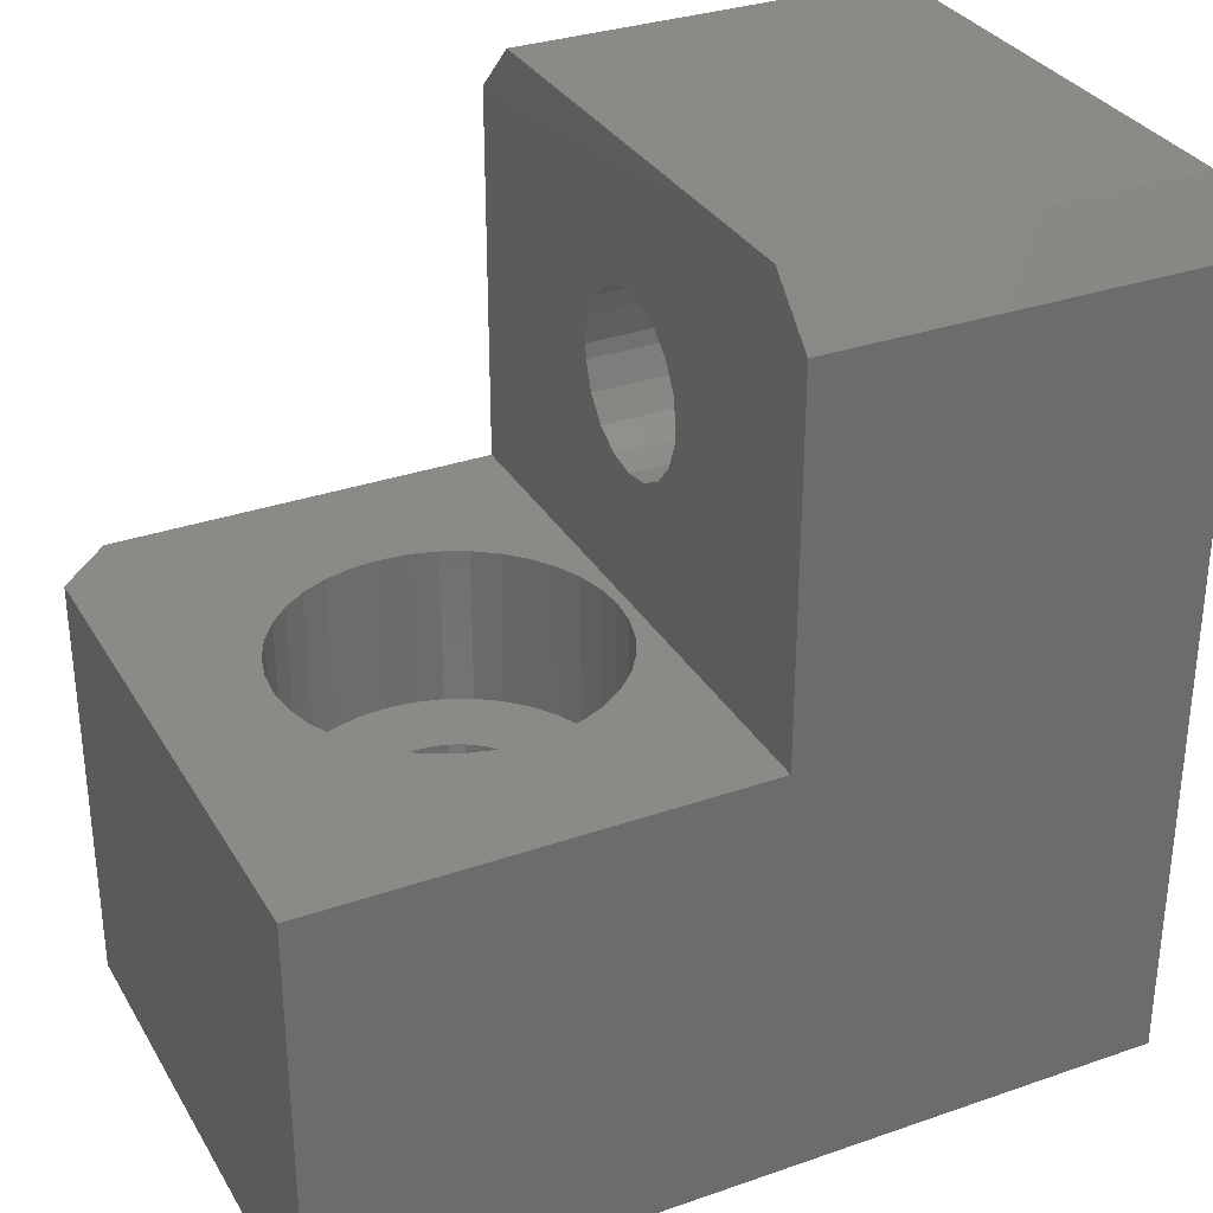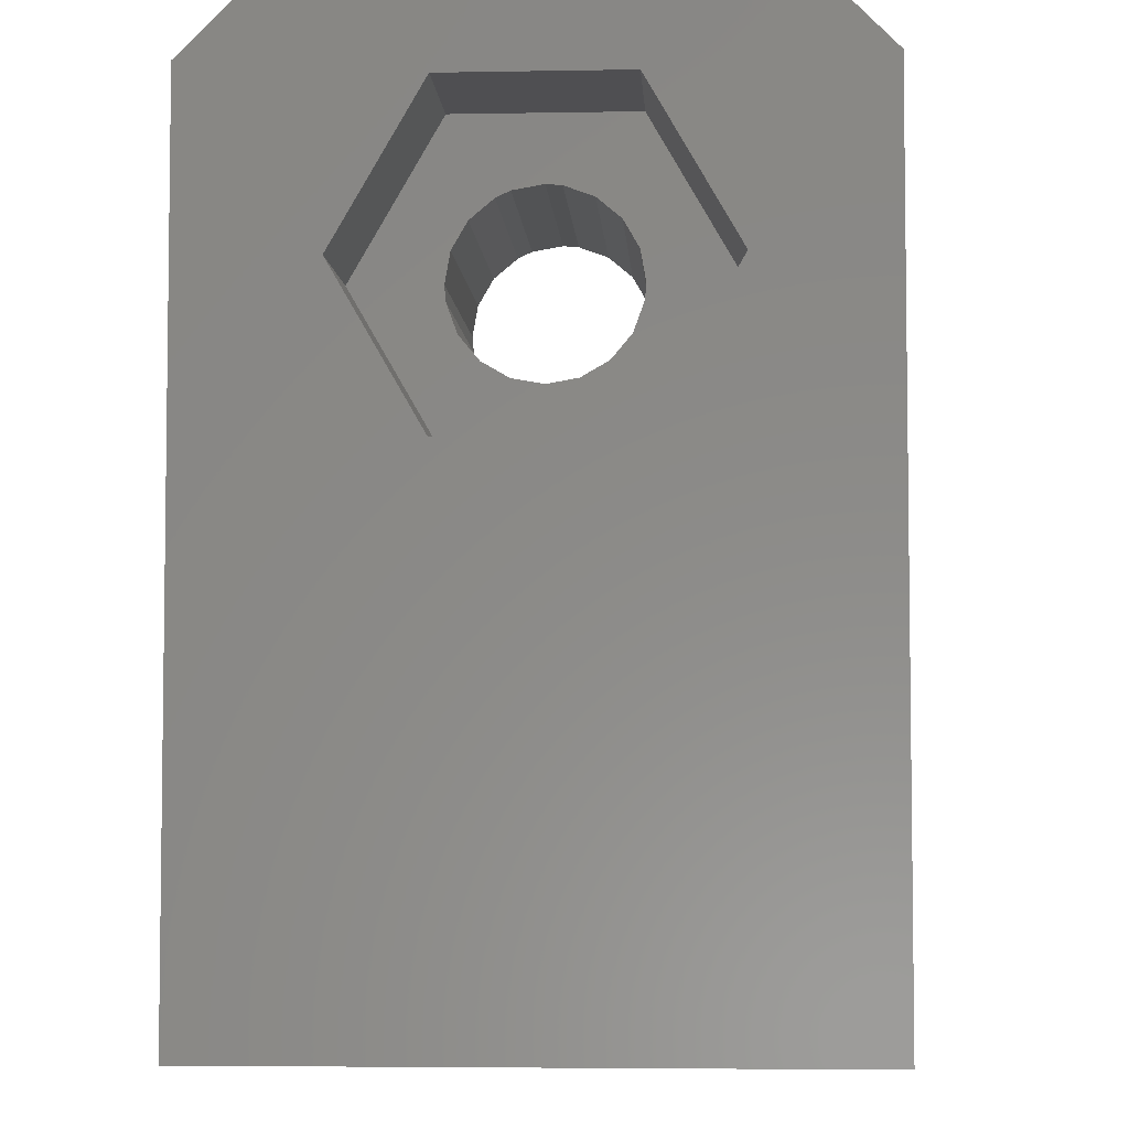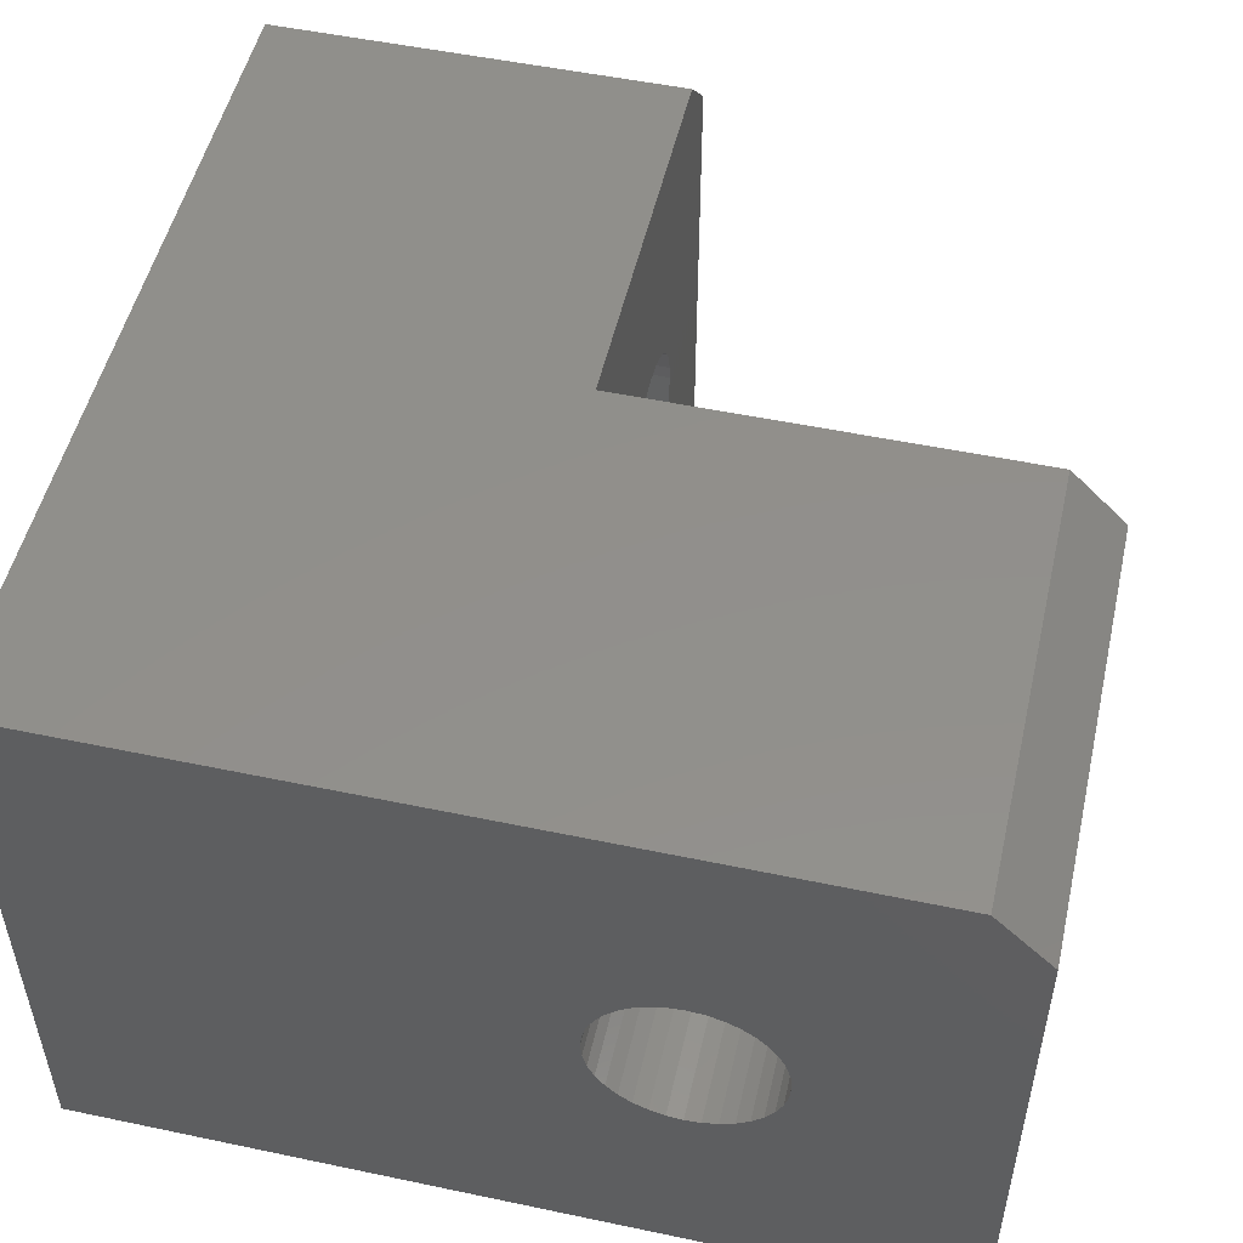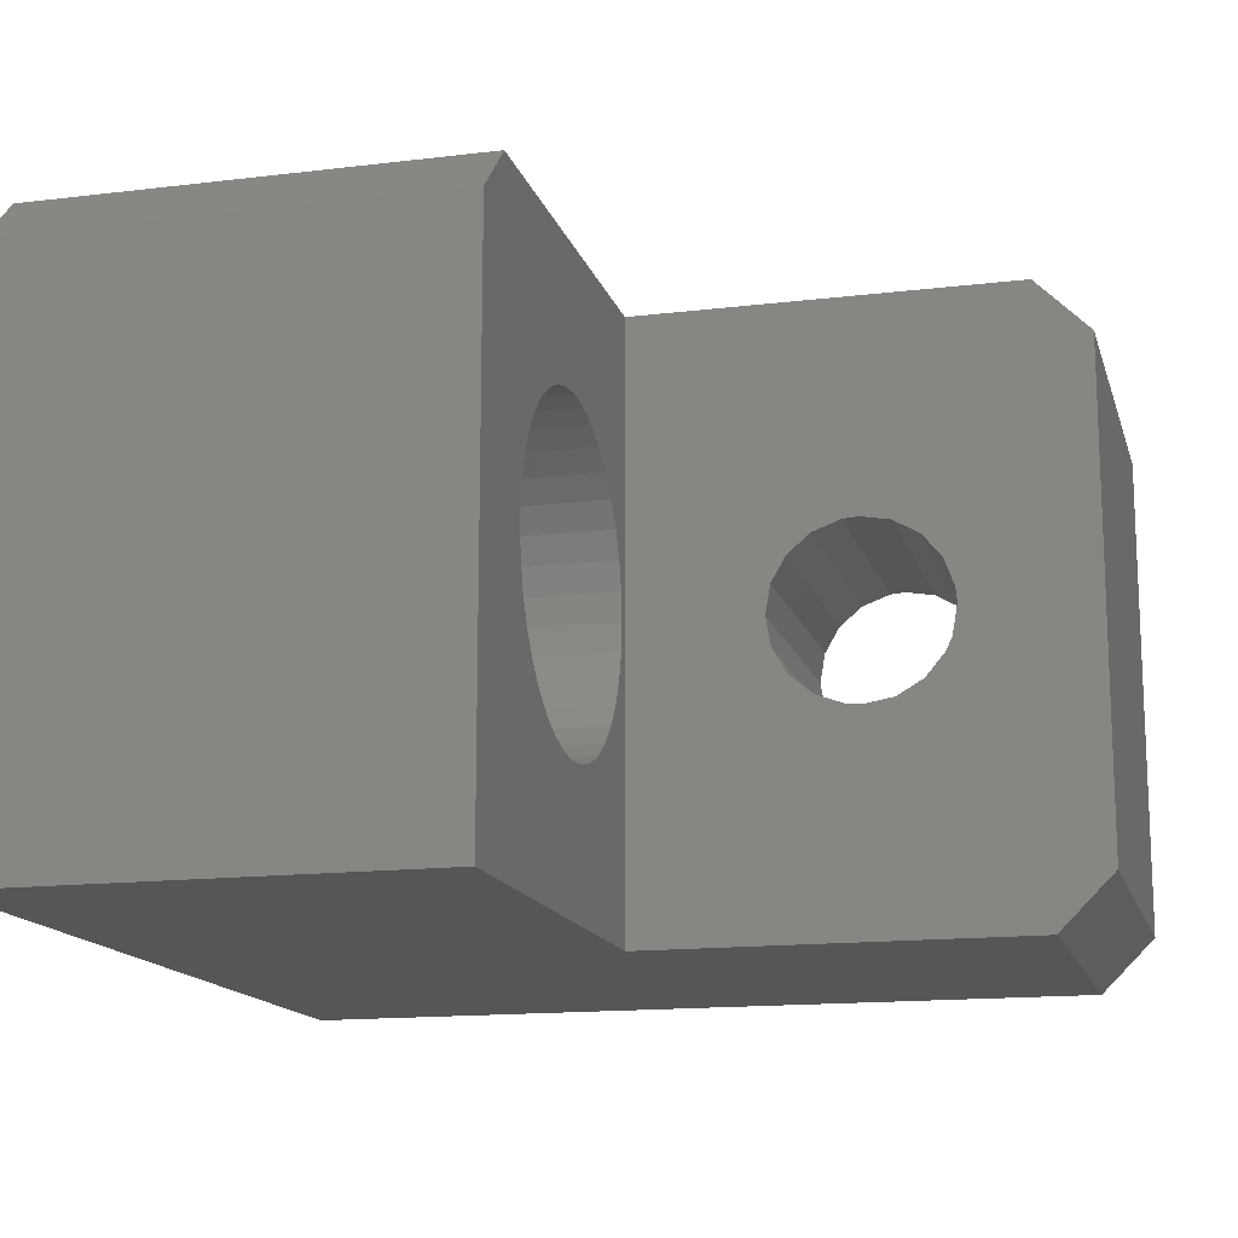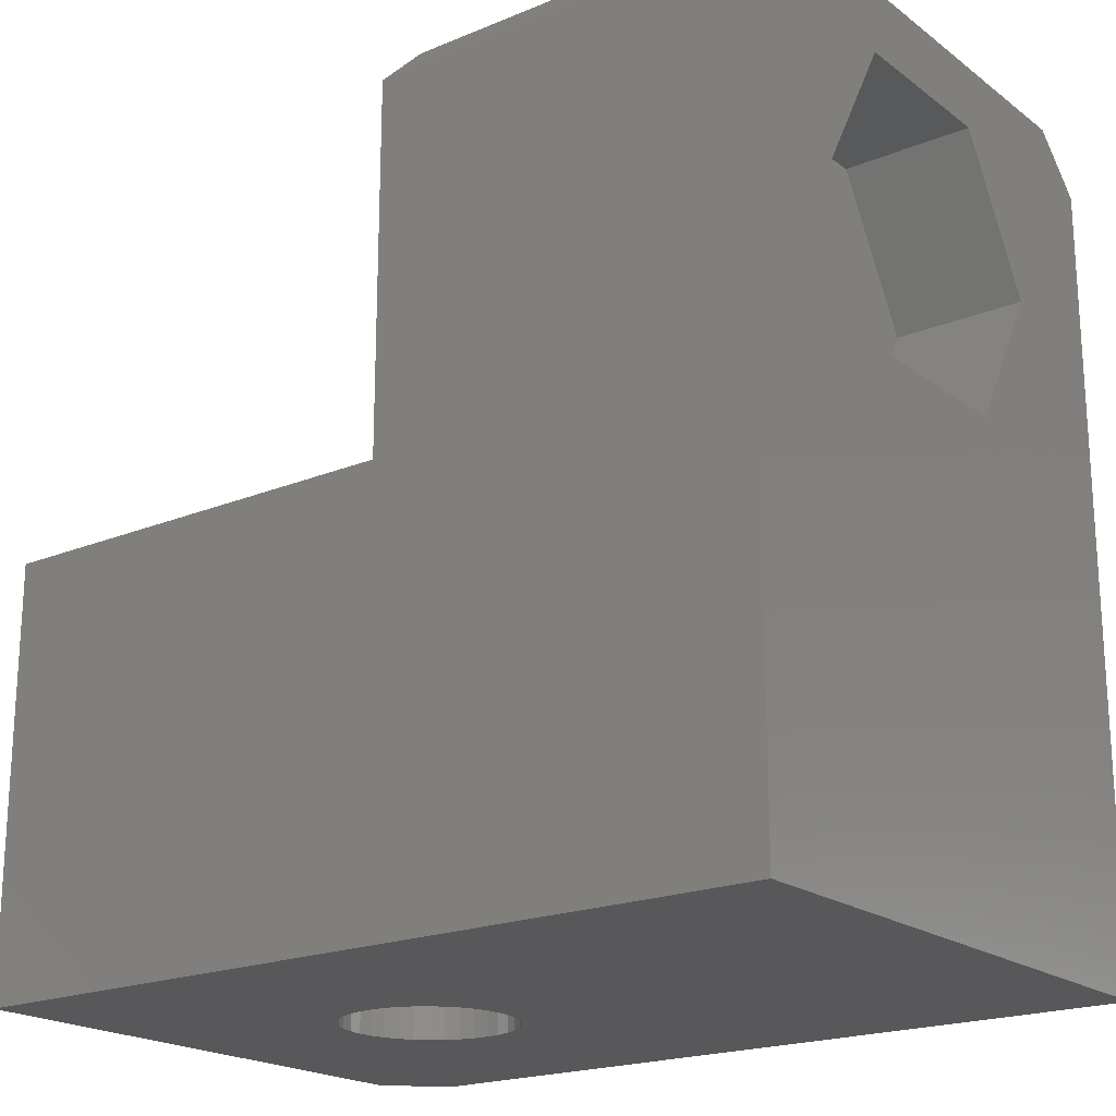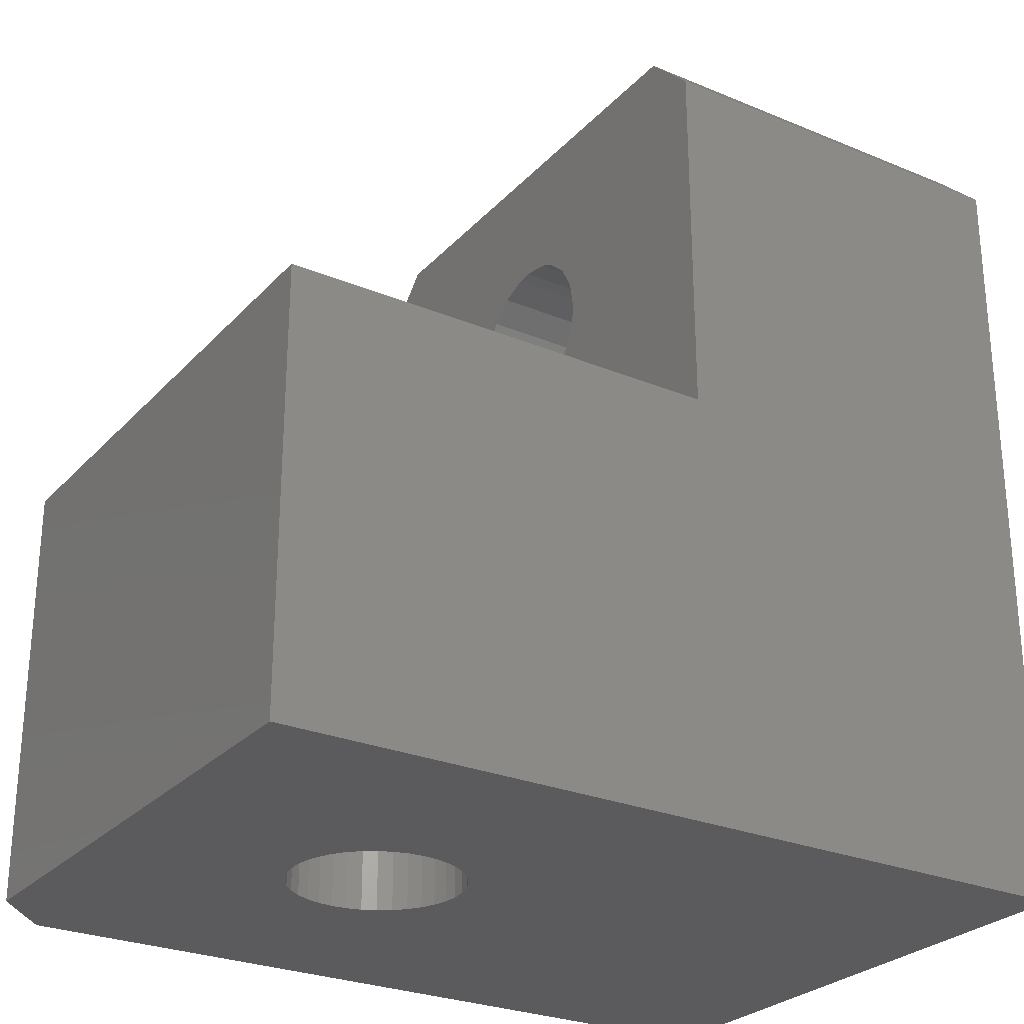
<metadata>
{"format":"stl","ext":"stl","renderer":"f3d","projection":"perspective","resolution":1024,"background":"white","views":[{"elev":32.0,"azim":-26.0,"up":"+Z"},{"elev":-4.9,"azim":93.3,"up":"+Z"},{"elev":51.4,"azim":-167.1,"up":"+Y"},{"elev":-14.9,"azim":-75.4,"up":"+Y"},{"elev":-20.2,"azim":37.1,"up":"+Z"},{"elev":-27.1,"azim":-32.8,"up":"+Z"}]}
</metadata>
<code>
# stl→obj: 214 verts, 432 faces
v -28.49 0.8448 5
v -28.52 0.567 5
v -28.52 0.567 0
v -28.49 0.8448 0
v -28.42 1.114 5
v -28.42 1.114 0
v -28.3 1.367 5
v -28.3 1.367 0
v -28.14 1.595 5
v -28.14 1.595 0
v -27.94 1.793 5
v -27.94 1.793 0
v -27.72 1.953 5
v -27.72 1.953 0
v -27.46 2.07 5
v -27.46 2.07 0
v -27.19 2.143 5
v -27.19 2.143 0
v -26.92 2.167 5
v -26.92 2.167 0
v -26.64 2.143 5
v -26.64 2.143 0
v -26.37 2.07 5
v -26.37 2.07 0
v -26.12 1.953 5
v -26.12 1.953 0
v -25.89 1.793 5
v -25.89 1.793 0
v -25.69 1.595 5
v -25.69 1.595 0
v -25.53 1.367 5
v -25.53 1.367 0
v -25.41 1.114 5
v -25.41 1.114 0
v -25.34 0.8448 5
v -25.34 0.8448 0
v -25.32 0.567 5
v -25.32 0.567 0
v -25.34 0.2891 5
v -25.34 0.2891 0
v -25.41 0.01975 5
v -25.41 0.01975 0
v -25.53 -0.233 5
v -25.53 -0.233 0
v -25.69 -0.4615 5
v -25.69 -0.4615 0
v -25.89 -0.6587 5
v -25.89 -0.6587 0
v -26.12 -0.8187 5
v -26.12 -0.8187 0
v -26.37 -0.9365 5
v -26.37 -0.9365 0
v -26.64 -1.009 5
v -26.64 -1.009 0
v -26.92 -1.033 5
v -26.92 -1.033 0
v -27.19 -1.009 5
v -27.19 -1.009 0
v -27.46 -0.9365 5
v -27.46 -0.9365 0
v -27.72 -0.8187 5
v -27.72 -0.8187 0
v -27.94 -0.6587 5
v -27.94 -0.6587 0
v -28.14 -0.4615 5
v -28.14 -0.4615 0
v -28.3 -0.233 5
v -28.3 -0.233 0
v -28.42 0.01975 5
v -28.42 0.01975 0
v -28.49 0.2891 5
v -28.49 0.2891 0
v -30.92 6.067 0
v -16.32 6.067 0
v -31.92 -4.933 0
v -31.92 5.067 0
v -16.32 -4.933 0
v -30.92 6.067 8
v -23.72 6.067 8
v -16.32 6.067 15
v -23.72 6.067 15
v -31.92 5.067 8
v -31.92 -4.933 8
v -23.96 1.088 5
v -23.92 0.567 5
v -23.92 0.567 8
v -23.96 1.088 8
v -24.1 1.593 5
v -24.1 1.593 8
v -24.32 2.067 5
v -24.32 2.067 8
v -26.92 3.567 8
v -27.44 3.521 5
v -26.92 3.567 5
v -28.42 3.165 8
v -28.84 2.865 5
v -28.42 3.165 5
v -28.84 2.865 8
v -29.21 2.495 5
v -29.21 2.495 8
v -29.51 2.067 5
v -29.51 2.067 8
v -29.74 1.593 5
v -29.74 1.593 8
v -29.87 1.088 5
v -29.87 1.088 8
v -29.92 0.567 5
v -29.92 0.567 8
v -29.87 0.04604 5
v -29.87 0.04604 8
v -29.74 -0.4591 5
v -29.74 -0.4591 8
v -29.51 -0.933 5
v -29.51 -0.933 8
v -29.21 -1.361 5
v -29.21 -1.361 8
v -28.84 -1.731 5
v -28.84 -1.731 8
v -28.42 -2.031 5
v -28.42 -2.031 8
v -27.94 -2.252 5
v -27.94 -2.252 8
v -27.44 -2.387 5
v -27.44 -2.387 8
v -26.92 -2.433 5
v -26.92 -2.433 8
v -26.4 -2.387 5
v -26.4 -2.387 8
v -25.89 -2.252 5
v -25.89 -2.252 8
v -25.42 -2.031 5
v -25.42 -2.031 8
v -24.99 -1.731 5
v -24.99 -1.731 8
v -24.62 -1.361 5
v -24.62 -1.361 8
v -24.32 -0.933 5
v -24.32 -0.933 8
v -24.1 -0.4591 5
v -24.1 -0.4591 8
v -23.96 0.04604 5
v -23.96 0.04604 8
v -23.72 5.067 16
v -16.32 5.067 16
v -16.32 -3.933 16
v -23.72 -4.933 15
v -16.32 -4.933 15
v -23.72 -3.933 16
v -24.99 2.865 5
v -24.62 2.495 8
v -24.99 2.865 8
v -24.62 2.495 5
v -27.44 3.521 8
v -26.4 3.521 8
v -25.42 3.165 8
v -25.89 3.386 5
v -25.42 3.165 5
v -26.4 3.521 5
v -25.89 3.386 8
v -27.94 3.386 8
v -27.94 3.386 5
v -23.72 -4.933 8
v -23.72 -0.9365 12.55
v -23.72 -1.033 12
v -23.72 -0.6587 13.03
v -23.72 -0.233 13.39
v -23.72 0.01975 13.5
v -23.72 0.567 13.6
v -23.72 0.8448 13.58
v -23.72 1.367 13.39
v -23.72 1.793 13.03
v -23.72 2.07 12.55
v -23.72 2.167 12
v -23.72 -0.8187 11.2
v -23.72 -0.4615 10.77
v -23.72 0.01975 10.5
v -23.72 -1.009 11.72
v -23.72 0.567 10.4
v -23.72 1.114 10.5
v -23.72 1.595 10.77
v -23.72 1.953 11.2
v -23.72 2.143 11.72
v -16.32 -1.021 9.25
v -16.32 -2.608 12
v -16.32 2.155 9.25
v -16.32 3.742 12
v -16.32 -1.021 14.75
v -16.32 2.155 14.75
v -18.82 2.167 12
v -18.82 2.143 11.72
v -18.82 2.07 12.55
v -18.82 1.793 13.03
v -18.82 1.367 13.39
v -18.82 0.8448 13.58
v -18.82 0.567 13.6
v -18.82 0.01975 13.5
v -18.82 -0.233 13.39
v -18.82 -0.6587 13.03
v -18.82 -0.9365 12.55
v -18.82 -1.033 12
v -18.82 -1.009 11.72
v -18.82 -0.8187 11.2
v -18.82 -0.4615 10.77
v -18.82 0.01975 10.5
v -18.82 0.567 10.4
v -18.82 1.114 10.5
v -18.82 1.595 10.77
v -18.82 1.953 11.2
v -18.82 -1.021 9.25
v -18.82 -2.608 12
v -18.82 2.155 9.25
v -18.82 3.742 12
v -18.82 -1.021 14.75
v -18.82 2.155 14.75
f 1 2 3
f 1 3 4
f 5 1 4
f 5 4 6
f 7 5 6
f 7 6 8
f 9 7 8
f 9 8 10
f 9 10 11
f 11 10 12
f 11 12 13
f 13 12 14
f 13 14 15
f 15 14 16
f 15 16 17
f 17 16 18
f 17 18 19
f 19 18 20
f 19 20 21
f 21 20 22
f 21 22 23
f 23 22 24
f 23 24 25
f 25 24 26
f 25 26 27
f 27 26 28
f 27 28 29
f 29 28 30
f 30 31 29
f 30 32 31
f 32 33 31
f 32 34 33
f 34 35 33
f 34 36 35
f 36 37 35
f 36 38 37
f 38 39 37
f 38 40 39
f 40 41 39
f 40 42 41
f 42 43 41
f 42 44 43
f 44 45 43
f 44 46 45
f 45 46 47
f 47 46 48
f 47 48 49
f 49 48 50
f 49 50 51
f 51 50 52
f 51 52 53
f 53 52 54
f 53 54 55
f 55 54 56
f 55 56 57
f 57 56 58
f 57 58 59
f 59 58 60
f 59 60 61
f 61 60 62
f 61 62 63
f 63 62 64
f 63 64 65
f 65 64 66
f 67 65 66
f 67 66 68
f 69 67 68
f 69 68 70
f 71 69 70
f 71 70 72
f 2 71 72
f 2 72 3
f 73 4 3
f 4 73 6
f 6 73 8
f 8 73 10
f 10 73 12
f 12 73 14
f 14 73 16
f 16 73 74
f 16 74 18
f 18 74 20
f 20 74 22
f 22 74 24
f 24 74 26
f 26 74 28
f 28 74 30
f 30 74 32
f 32 74 34
f 34 74 36
f 36 74 38
f 73 75 76
f 75 73 70
f 75 70 68
f 75 68 66
f 75 66 64
f 75 64 62
f 75 62 60
f 75 60 77
f 70 73 72
f 72 73 3
f 77 60 58
f 77 58 56
f 77 56 54
f 77 54 52
f 77 52 50
f 77 50 48
f 77 48 46
f 77 46 44
f 77 44 42
f 77 42 40
f 77 40 38
f 77 38 74
f 78 74 73
f 74 78 79
f 74 79 80
f 80 79 81
f 82 75 83
f 75 82 76
f 84 85 86
f 84 86 87
f 88 84 87
f 88 87 89
f 90 88 89
f 90 89 91
f 92 93 94
f 95 96 97
f 98 96 95
f 98 99 96
f 98 100 99
f 100 101 99
f 100 102 101
f 102 103 101
f 102 104 103
f 104 105 103
f 104 106 105
f 106 107 105
f 106 108 107
f 108 109 107
f 108 110 109
f 110 111 109
f 110 112 111
f 112 113 111
f 112 114 113
f 114 115 113
f 114 116 115
f 116 117 115
f 116 118 117
f 118 119 117
f 120 119 118
f 120 121 119
f 122 121 120
f 122 123 121
f 124 123 122
f 124 125 123
f 126 125 124
f 126 127 125
f 128 127 126
f 128 129 127
f 130 129 128
f 130 131 129
f 132 131 130
f 132 133 131
f 134 133 132
f 135 133 134
f 135 134 136
f 137 135 136
f 137 136 138
f 139 137 138
f 139 138 140
f 141 139 140
f 141 140 142
f 85 141 142
f 85 142 86
f 94 17 19
f 143 80 81
f 80 143 144
f 145 146 147
f 146 145 148
f 82 73 76
f 73 82 78
f 149 150 151
f 152 91 150
f 149 152 150
f 152 90 91
f 145 143 148
f 143 145 144
f 153 93 92
f 92 94 154
f 155 156 157
f 154 158 159
f 154 94 158
f 155 157 151
f 159 156 155
f 151 157 149
f 159 158 156
f 160 97 161
f 153 161 93
f 95 97 160
f 160 161 153
f 71 2 107
f 2 105 107
f 63 65 115
f 67 111 113
f 71 107 109
f 69 109 111
f 67 69 111
f 69 71 109
f 63 115 117
f 65 113 115
f 61 63 117
f 59 61 119
f 65 67 113
f 93 161 15
f 5 103 1
f 17 93 15
f 1 105 2
f 15 161 13
f 94 93 17
f 1 103 105
f 5 101 103
f 13 161 97
f 11 97 96
f 9 99 7
f 11 96 9
f 7 101 5
f 13 97 11
f 9 96 99
f 7 99 101
f 156 158 21
f 158 19 21
f 158 94 19
f 156 21 23
f 55 57 123
f 127 53 125
f 51 53 127
f 129 51 127
f 129 49 51
f 59 119 121
f 131 47 49
f 133 47 131
f 133 45 47
f 57 59 121
f 131 49 129
f 55 123 125
f 61 117 119
f 57 121 123
f 53 55 125
f 141 37 39
f 90 152 29
f 135 45 133
f 84 88 33
f 85 37 141
f 85 35 37
f 135 43 45
f 139 39 41
f 88 90 31
f 90 29 31
f 88 31 33
f 141 39 139
f 139 41 137
f 137 43 135
f 137 41 43
f 84 33 35
f 85 84 35
f 157 156 23
f 149 157 25
f 152 27 29
f 149 25 27
f 152 149 27
f 157 23 25
f 83 112 82
f 112 83 114
f 114 83 116
f 116 83 118
f 118 83 120
f 120 83 162
f 82 112 110
f 82 110 78
f 78 110 108
f 120 162 122
f 122 162 124
f 124 162 126
f 126 162 128
f 128 162 130
f 130 162 132
f 132 162 134
f 134 162 136
f 136 162 138
f 138 162 140
f 140 162 142
f 142 162 86
f 78 95 79
f 95 78 98
f 98 78 100
f 100 78 102
f 102 78 104
f 104 78 106
f 106 78 108
f 79 95 160
f 79 160 153
f 79 153 92
f 79 92 154
f 79 154 159
f 79 159 155
f 79 155 151
f 79 151 150
f 79 150 91
f 79 91 89
f 79 89 87
f 79 87 86
f 79 86 162
f 148 163 164
f 163 148 165
f 165 148 166
f 166 148 143
f 166 143 167
f 167 143 168
f 168 143 169
f 169 143 170
f 170 143 171
f 171 143 172
f 172 143 173
f 148 162 146
f 162 148 174
f 162 174 175
f 162 175 176
f 162 176 79
f 174 148 177
f 177 148 164
f 79 176 178
f 79 178 179
f 79 179 180
f 79 180 181
f 79 181 182
f 79 182 173
f 79 173 143
f 79 143 81
f 147 75 77
f 75 147 162
f 162 147 146
f 83 75 162
f 77 183 147
f 183 77 74
f 147 183 184
f 147 184 145
f 183 74 185
f 185 74 186
f 186 74 144
f 144 74 80
f 145 187 144
f 187 145 184
f 144 187 188
f 144 188 186
f 189 182 190
f 182 189 173
f 191 173 189
f 173 191 172
f 192 172 191
f 172 192 171
f 192 170 171
f 170 192 193
f 193 169 170
f 169 193 194
f 194 168 169
f 168 194 195
f 195 167 168
f 167 195 196
f 196 166 167
f 166 196 197
f 197 165 166
f 165 197 198
f 165 199 163
f 199 165 198
f 163 200 164
f 200 163 199
f 164 201 177
f 201 164 200
f 177 202 174
f 202 177 201
f 174 203 175
f 203 174 202
f 203 176 175
f 176 203 204
f 204 178 176
f 178 204 205
f 205 179 178
f 179 205 206
f 206 180 179
f 180 206 207
f 208 180 207
f 180 208 181
f 190 181 208
f 181 190 182
f 209 200 210
f 200 209 201
f 201 209 202
f 202 209 203
f 203 209 211
f 203 211 204
f 204 211 205
f 205 211 206
f 206 211 207
f 207 211 208
f 208 211 190
f 190 211 189
f 189 211 212
f 200 213 210
f 213 200 199
f 213 199 198
f 213 198 197
f 213 197 214
f 214 197 196
f 214 196 195
f 214 195 194
f 214 194 193
f 214 193 192
f 214 192 191
f 214 191 189
f 214 189 212
f 188 212 186
f 212 188 214
f 214 187 213
f 187 214 188
f 213 184 210
f 184 213 187
f 210 183 209
f 183 210 184
f 183 211 209
f 211 183 185
f 186 211 185
f 211 186 212

</code>
